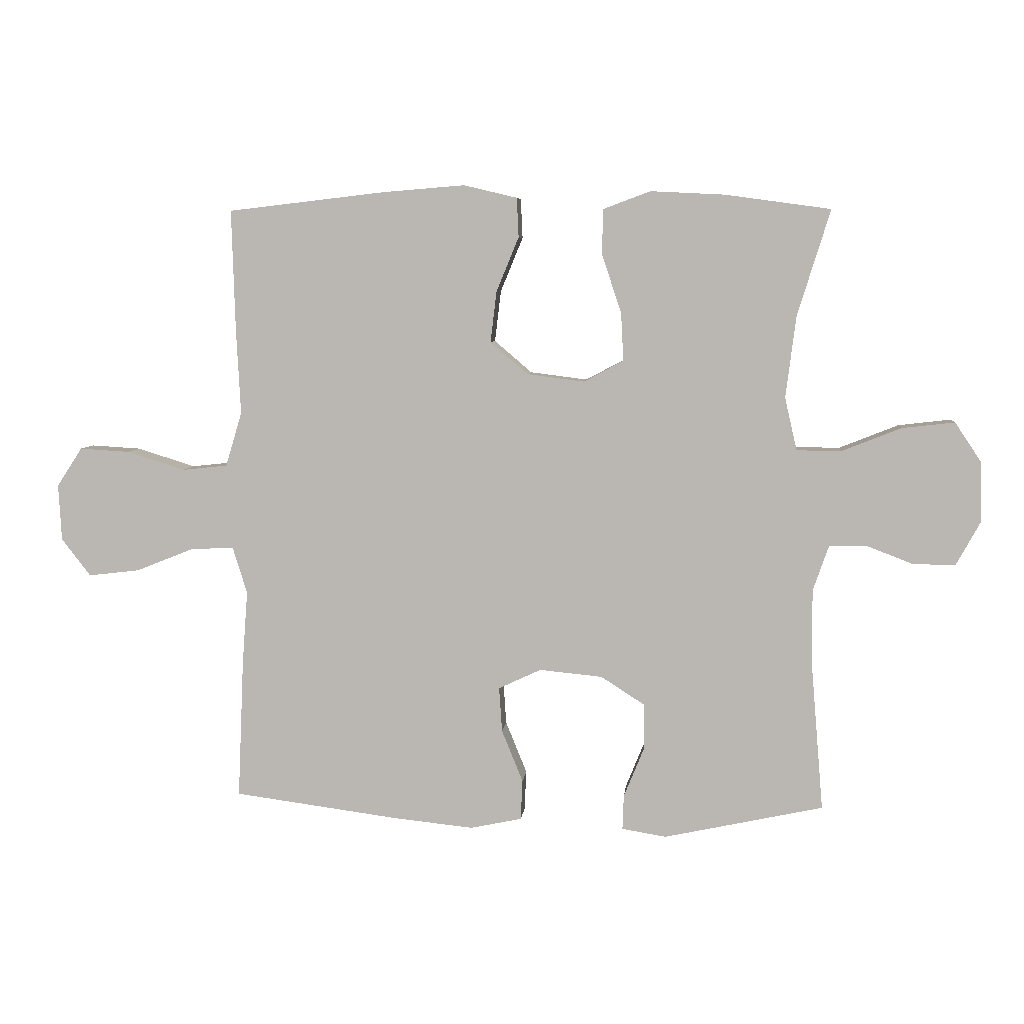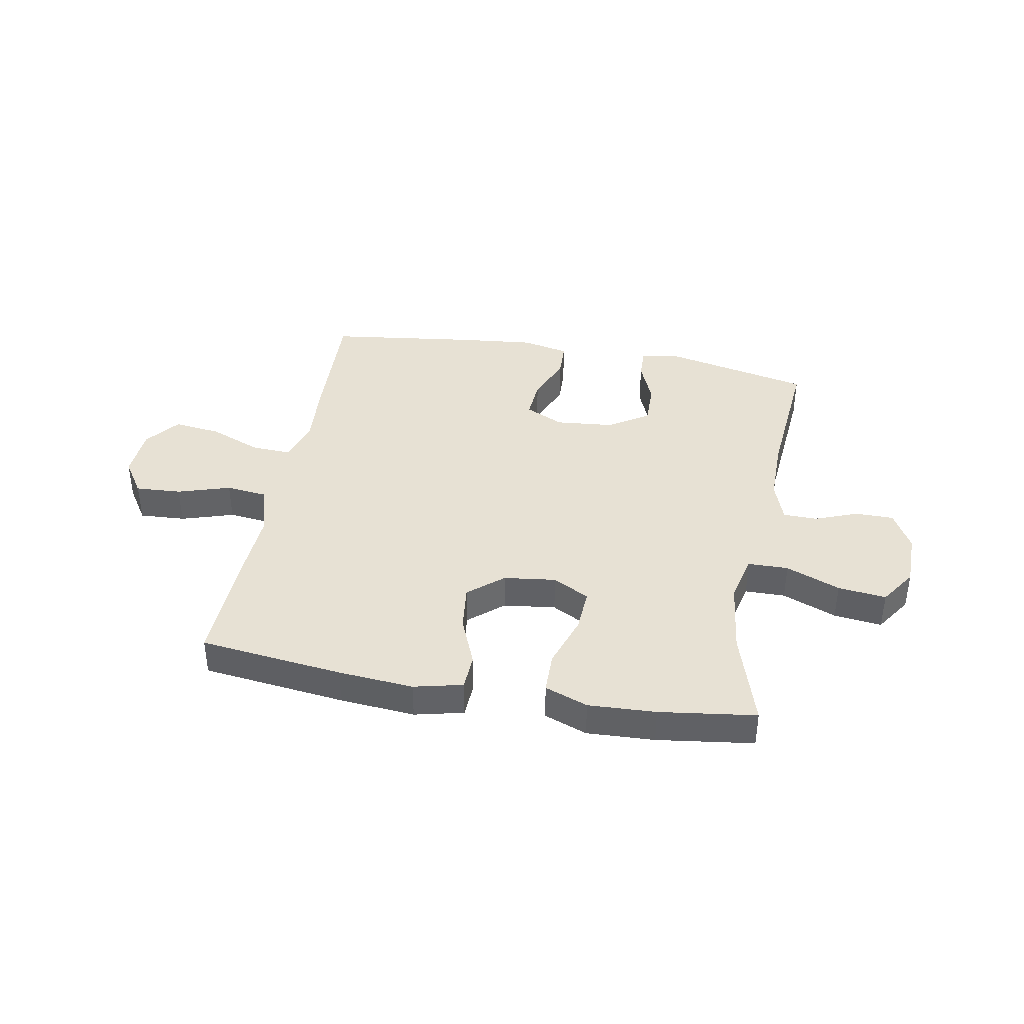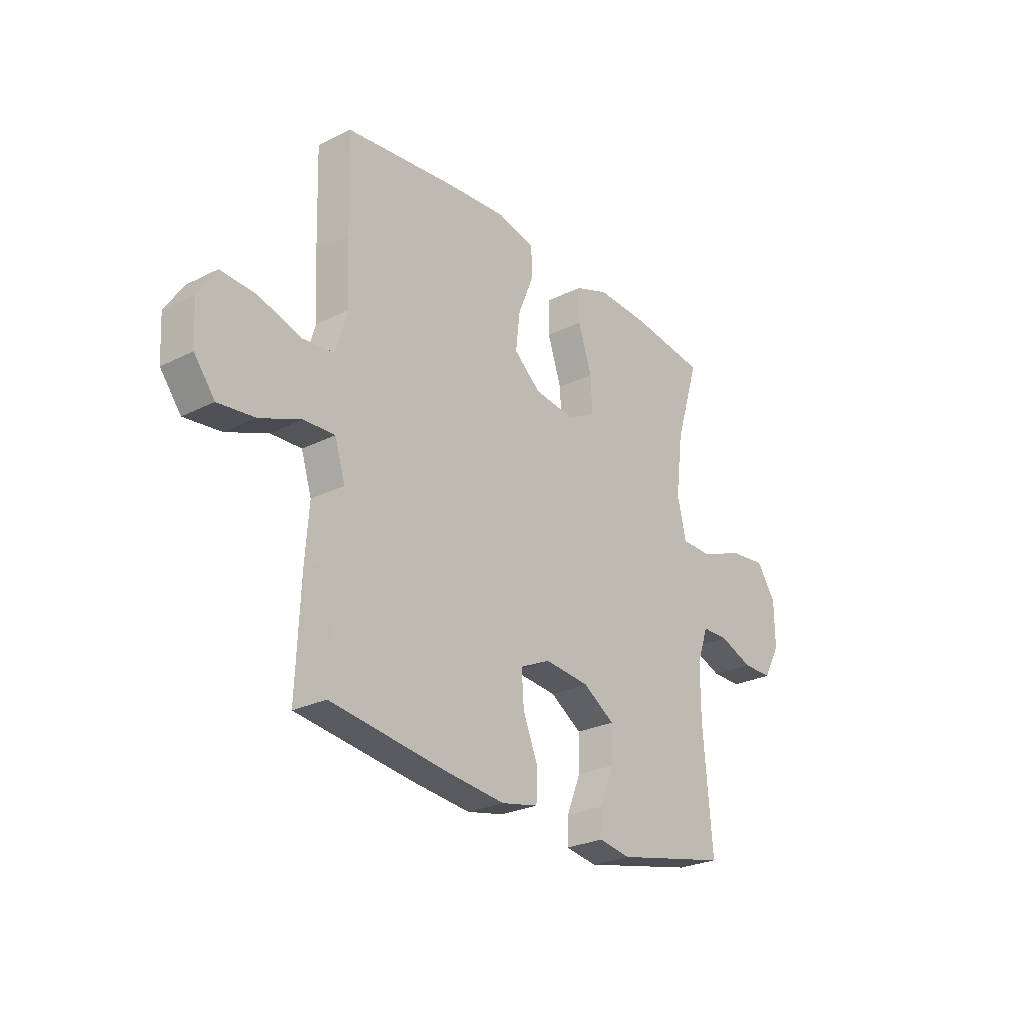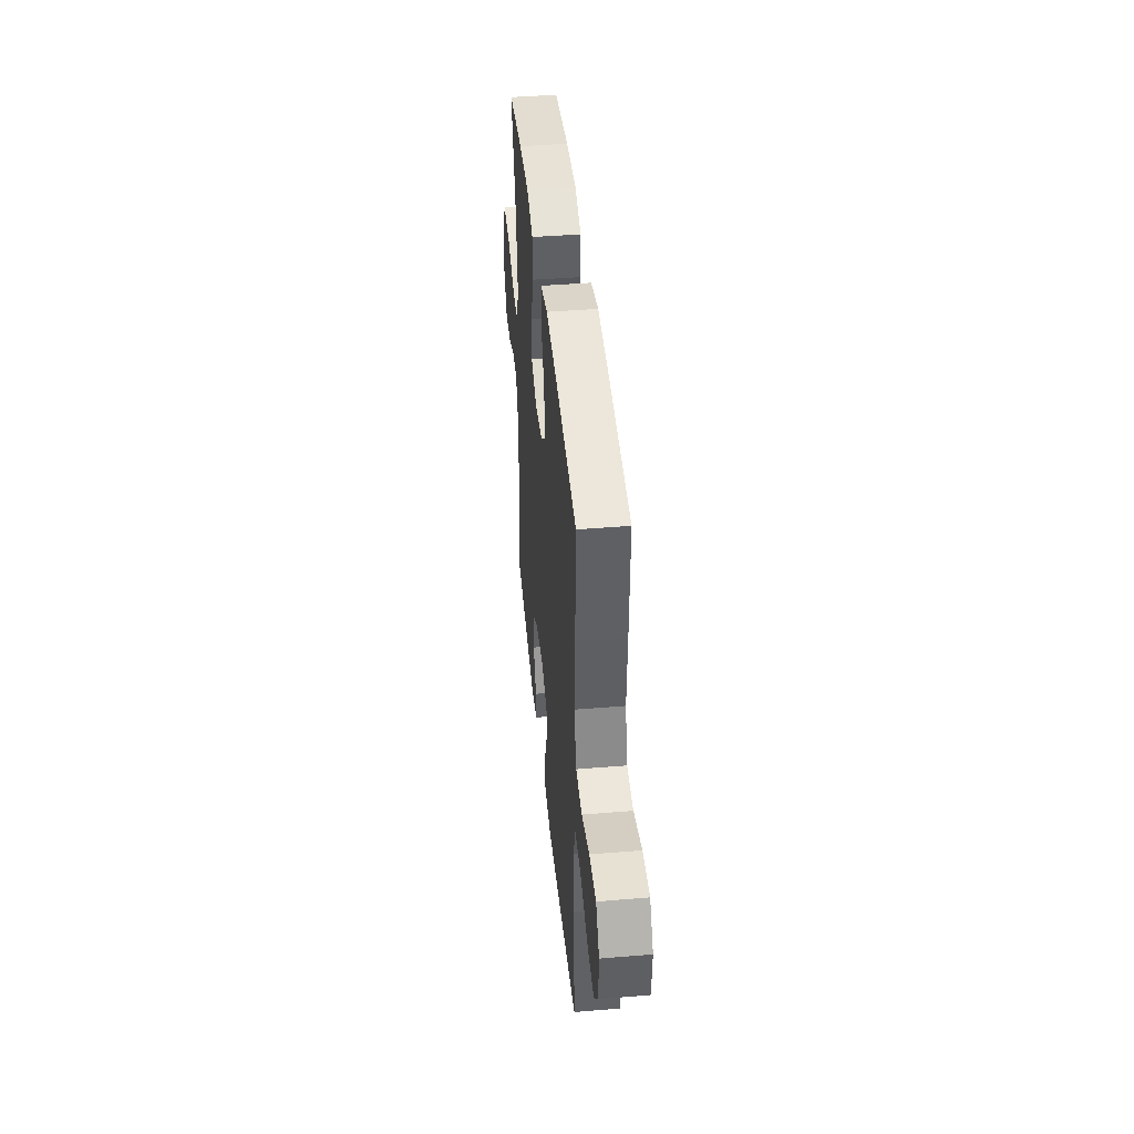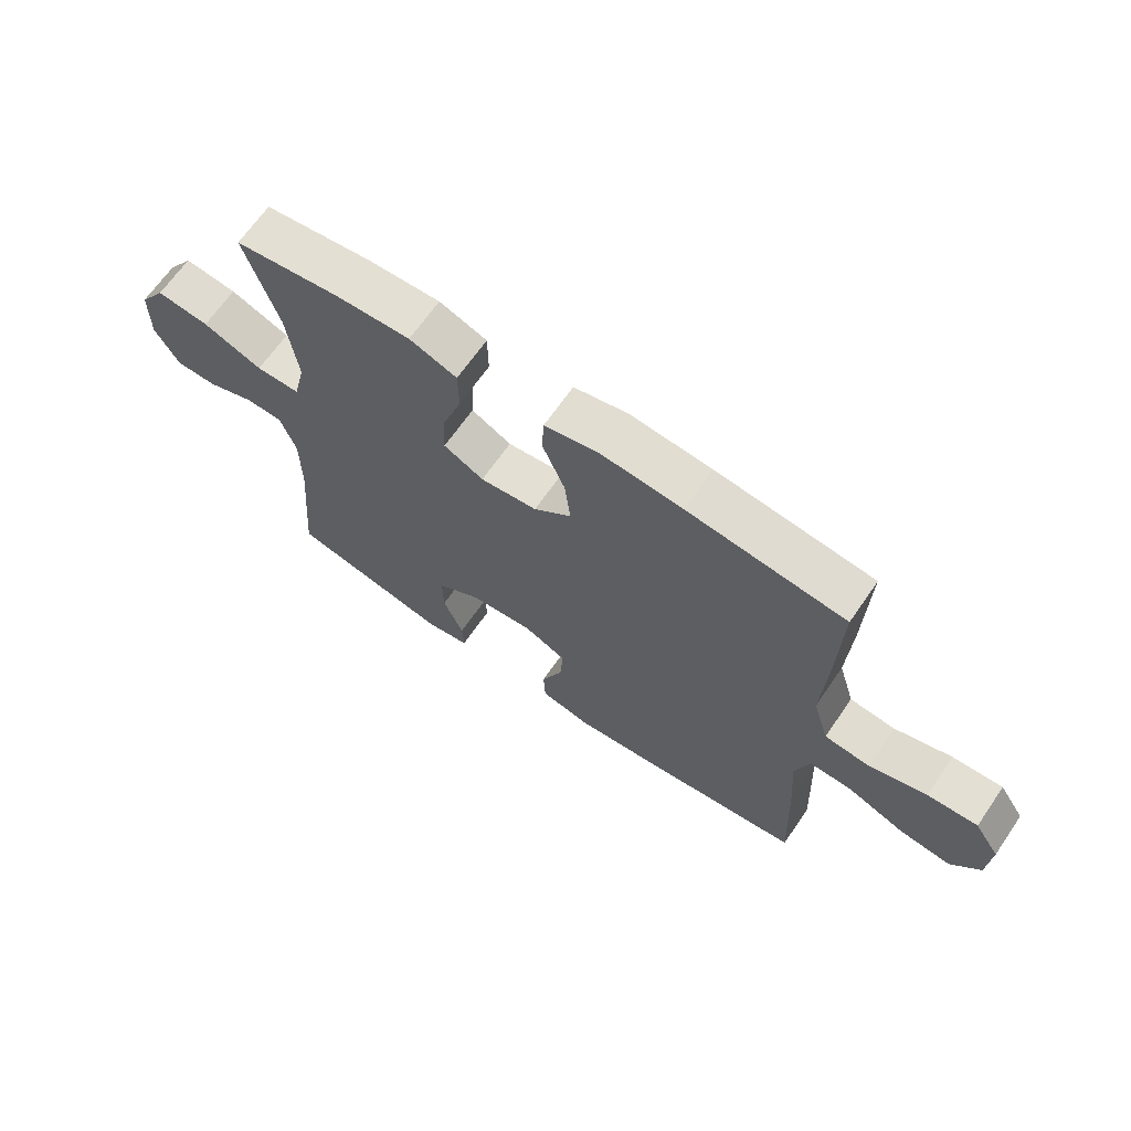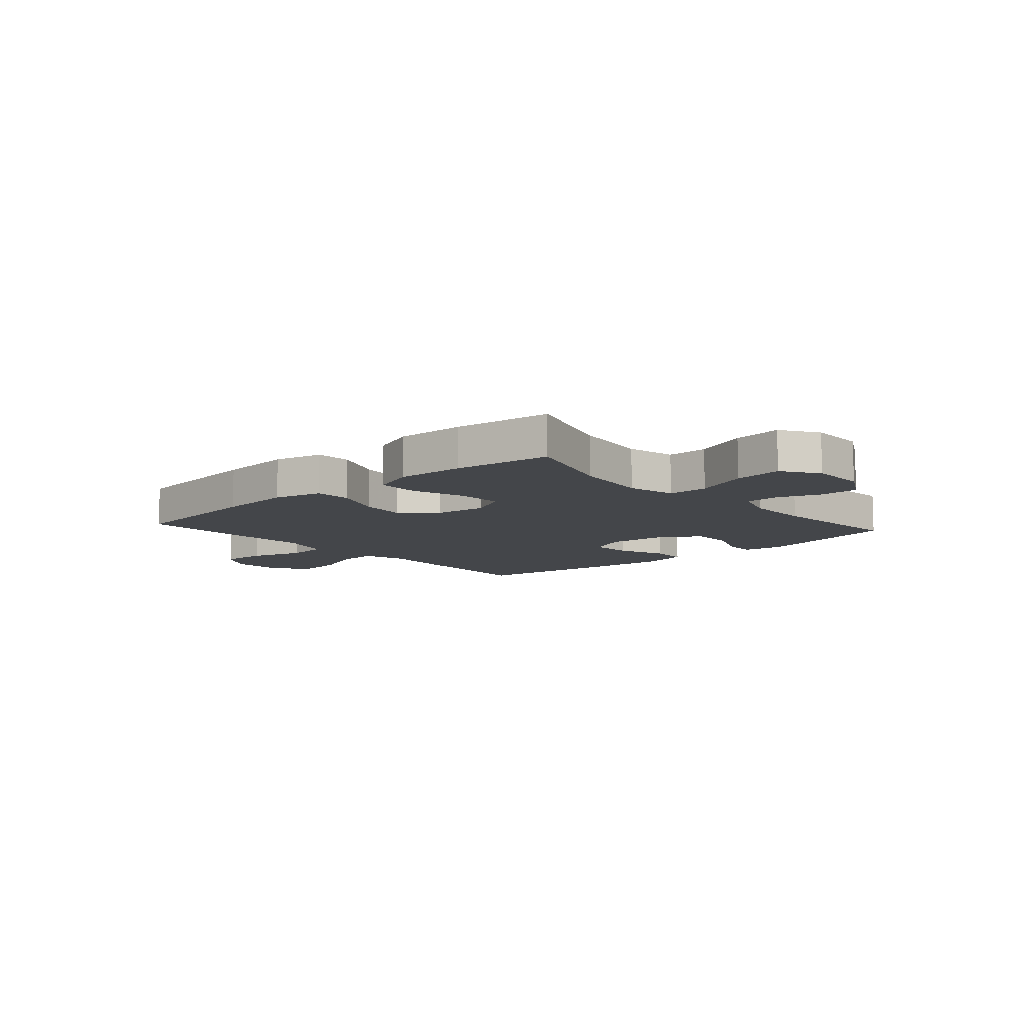
<metadata>
{"format":"obj","ext":"obj","renderer":"f3d","projection":"perspective","resolution":1024,"background":"white","views":[{"elev":6.3,"azim":5.7,"up":"+Z"},{"elev":39.5,"azim":10.5,"up":"+Y"},{"elev":-26.1,"azim":-51.5,"up":"+Z"},{"elev":43.2,"azim":-95.6,"up":"+Z"},{"elev":66.9,"azim":-145.4,"up":"+Z"},{"elev":-9.7,"azim":41.7,"up":"+Y"}]}
</metadata>
<code>
v 0.5 0.07 -0.5
v 0.237 0.07 -0.557
v 0.164 0.07 -0.545
v 0.166 0.07 -0.488
v 0.199 0.07 -0.407
v 0.2 0.07 -0.33
v 0.127 0.07 -0.283
v 0.023 0.07 -0.273
v -0.047 0.07 -0.306
v -0.042 0.07 -0.38
v -0.007 0.07 -0.466
v -0.01 0.07 -0.532
v -0.095 0.07 -0.55
v -0.229 0.07 -0.536
v -0.5 0.07 -0.5
v -0.49 0.07 -0.269
v -0.481 0.07 -0.148
v -0.505 0.07 -0.071
v -0.576 0.07 -0.074
v -0.671 0.07 -0.112
v -0.756 0.07 -0.122
v -0.804 0.07 -0.06
v -0.809 0.07 0.033
v -0.767 0.07 0.097
v -0.684 0.07 0.092
v -0.589 0.07 0.062
v -0.514 0.07 0.07
v -0.487 0.07 0.16
v -0.494 0.07 0.297
v -0.5 0.07 0.5
v -0.241 0.07 0.53
v -0.105 0.07 0.541
v -0.017 0.07 0.52
v -0.014 0.07 0.455
v -0.051 0.07 0.365
v -0.061 0.07 0.281
v 0.001 0.07 0.228
v 0.095 0.07 0.216
v 0.161 0.07 0.251
v 0.157 0.07 0.33
v 0.125 0.07 0.426
v 0.126 0.07 0.501
v 0.204 0.07 0.53
v 0.326 0.07 0.524
v 0.5 0.07 0.5
v 0.446 0.07 0.326
v 0.429 0.07 0.191
v 0.449 0.07 0.104
v 0.522 0.07 0.103
v 0.62 0.07 0.142
v 0.707 0.07 0.152
v 0.751 0.07 0.086
v 0.752 0.07 -0.013
v 0.713 0.07 -0.084
v 0.644 0.07 -0.084
v 0.566 0.07 -0.054
v 0.505 0.07 -0.055
v 0.479 0.07 -0.13
v 0.479 0.07 -0.248
v 0.5 0 -0.5
v 0.237 0 -0.557
v 0.164 0 -0.545
v 0.166 0 -0.488
v 0.199 0 -0.407
v 0.2 0 -0.33
v 0.127 0 -0.283
v 0.023 0 -0.273
v -0.047 0 -0.306
v -0.042 0 -0.38
v -0.007 0 -0.466
v -0.01 0 -0.532
v -0.095 0 -0.55
v -0.229 0 -0.536
v -0.5 0 -0.5
v -0.49 0 -0.269
v -0.481 0 -0.148
v -0.505 0 -0.071
v -0.576 0 -0.074
v -0.671 0 -0.112
v -0.756 0 -0.122
v -0.804 0 -0.06
v -0.809 0 0.033
v -0.767 0 0.097
v -0.684 0 0.092
v -0.589 0 0.062
v -0.514 0 0.07
v -0.487 0 0.16
v -0.494 0 0.297
v -0.5 0 0.5
v -0.241 0 0.53
v -0.105 0 0.541
v -0.017 0 0.52
v -0.014 0 0.455
v -0.051 0 0.365
v -0.061 0 0.281
v 0.001 0 0.228
v 0.095 0 0.216
v 0.161 0 0.251
v 0.157 0 0.33
v 0.125 0 0.426
v 0.126 0 0.501
v 0.204 0 0.53
v 0.326 0 0.524
v 0.5 0 0.5
v 0.446 0 0.326
v 0.429 0 0.191
v 0.449 0 0.104
v 0.522 0 0.103
v 0.62 0 0.142
v 0.707 0 0.152
v 0.751 0 0.086
v 0.752 0 -0.013
v 0.713 0 -0.084
v 0.644 0 -0.084
v 0.566 0 -0.054
v 0.505 0 -0.055
v 0.479 0 -0.13
v 0.479 0 -0.248
f 54 55 56
f 53 54 56
f 52 53 56
f 51 52 56
f 50 51 56
f 49 50 56
f 48 49 56 57
f 44 45 46
f 43 44 46
f 42 43 46
f 41 42 46
f 40 41 46
f 39 40 46 47
f 38 39 47 48
f 33 34 35
f 32 33 35
f 31 32 35
f 30 31 35
f 29 30 35
f 28 29 35
f 27 28 35 36
f 24 25 26
f 23 24 26
f 22 23 26
f 21 22 26
f 20 21 26
f 19 20 26
f 18 19 26 27
f 27 36 37
f 18 27 37
f 17 18 37
f 15 16 17
f 14 15 17
f 13 14 17
f 12 13 17
f 11 12 17
f 10 11 17
f 3 4 5
f 2 3 5
f 1 2 5
f 59 1 5
f 58 59 5 6
f 58 6 7
f 57 58 7
f 48 57 7
f 48 7 8
f 38 48 8
f 37 38 8
f 9 10 17
f 8 9 17 37
f 115 114 113
f 115 113 112
f 115 112 111
f 115 111 110
f 115 110 109
f 115 109 108
f 116 115 108 107
f 105 104 103
f 105 103 102
f 105 102 101
f 105 101 100
f 105 100 99
f 106 105 99 98
f 107 106 98 97
f 94 93 92
f 94 92 91
f 94 91 90
f 94 90 89
f 94 89 88
f 94 88 87
f 95 94 87 86
f 85 84 83
f 85 83 82
f 85 82 81
f 85 81 80
f 85 80 79
f 85 79 78
f 86 85 78 77
f 96 95 86
f 96 86 77
f 96 77 76
f 76 75 74
f 76 74 73
f 76 73 72
f 76 72 71
f 76 71 70
f 76 70 69
f 64 63 62
f 64 62 61
f 64 61 60
f 64 60 118
f 65 64 118 117
f 66 65 117
f 66 117 116
f 66 116 107
f 67 66 107
f 67 107 97
f 67 97 96
f 76 69 68
f 96 76 68 67
f 1 60 61 2
f 2 61 62 3
f 3 62 63 4
f 4 63 64 5
f 5 64 65 6
f 6 65 66 7
f 7 66 67 8
f 8 67 68 9
f 9 68 69 10
f 10 69 70 11
f 11 70 71 12
f 12 71 72 13
f 13 72 73 14
f 14 73 74 15
f 15 74 75 16
f 16 75 76 17
f 17 76 77 18
f 18 77 78 19
f 19 78 79 20
f 20 79 80 21
f 21 80 81 22
f 22 81 82 23
f 23 82 83 24
f 24 83 84 25
f 25 84 85 26
f 26 85 86 27
f 27 86 87 28
f 28 87 88 29
f 29 88 89 30
f 30 89 90 31
f 31 90 91 32
f 32 91 92 33
f 33 92 93 34
f 34 93 94 35
f 35 94 95 36
f 36 95 96 37
f 37 96 97 38
f 38 97 98 39
f 39 98 99 40
f 40 99 100 41
f 41 100 101 42
f 42 101 102 43
f 43 102 103 44
f 44 103 104 45
f 45 104 105 46
f 46 105 106 47
f 47 106 107 48
f 48 107 108 49
f 49 108 109 50
f 50 109 110 51
f 51 110 111 52
f 52 111 112 53
f 53 112 113 54
f 54 113 114 55
f 55 114 115 56
f 56 115 116 57
f 57 116 117 58
f 58 117 118 59
f 59 118 60 1

</code>
